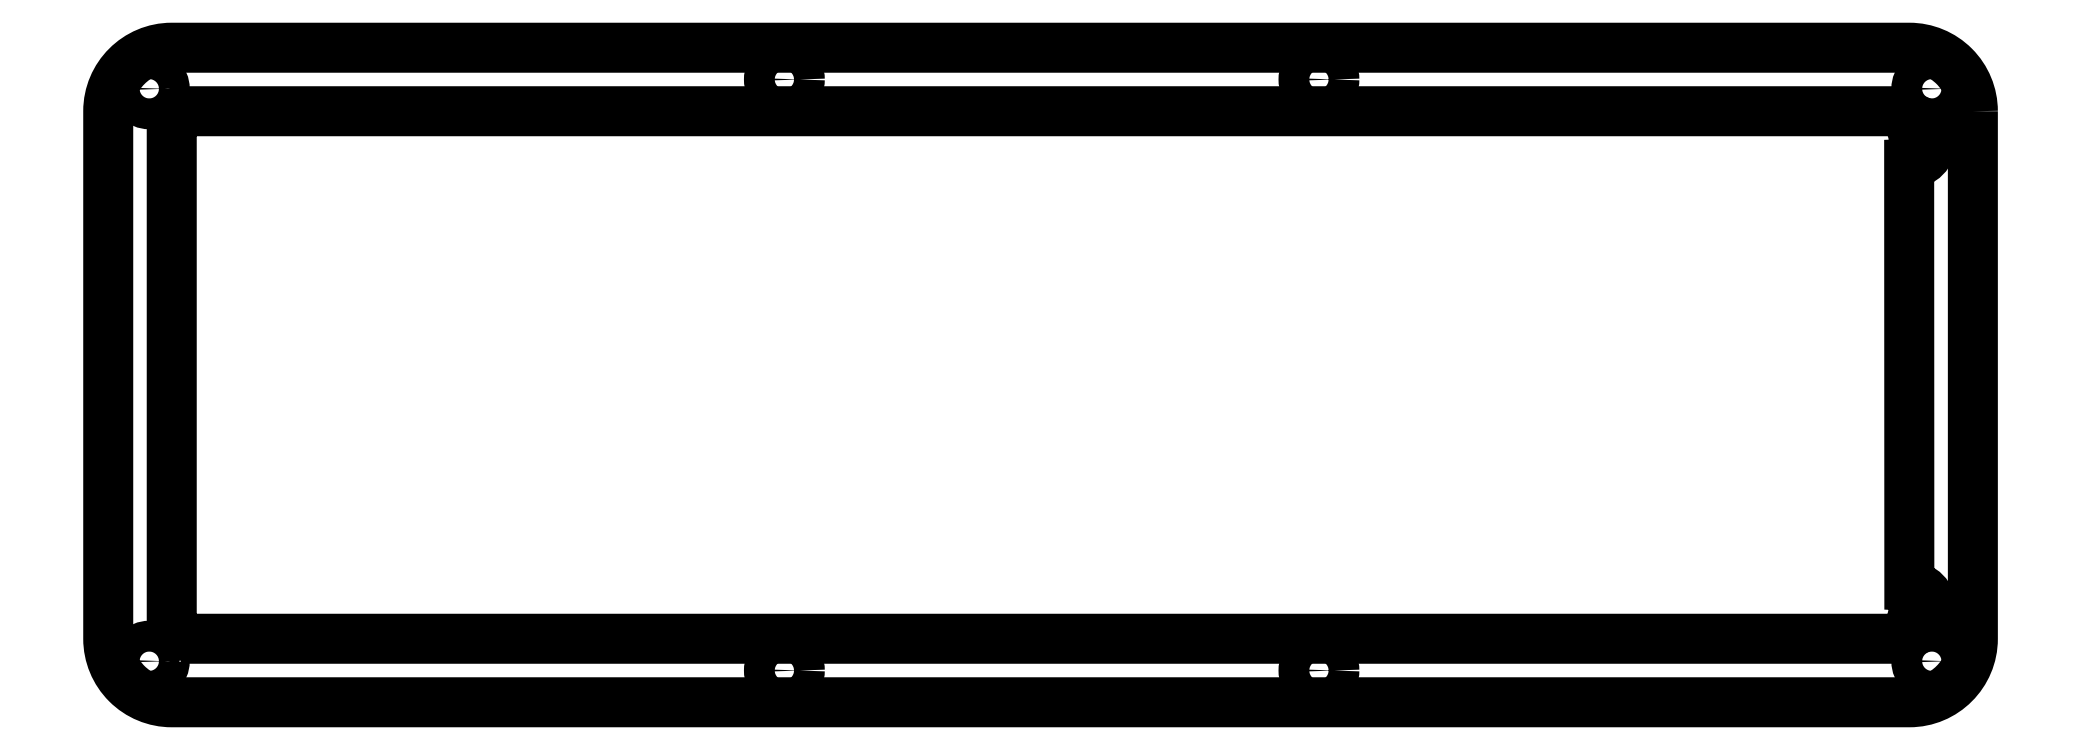
<metadata>
{"format":"dxf","ext":"dxf","renderer":"ezdxf+matplotlib","layout":"modelspace","background":"white","min_lineweight":24,"dpi":150}
</metadata>
<code>
0
SECTION
2
ENTITIES
0
CIRCLE
8
0
10
76.53
20
-70.62
30
0
40
1.7
210
0
220
0
230
1
0
CIRCLE
8
0
10
135.4
20
-70.62
30
0
40
1.7
210
0
220
0
230
1
0
LWPOLYLINE
8
0
90
10
70
1
43
0
10
10
20
-67.12
10
199.5
20
-67.12
42
0.3674
10
200.5
20
-66.29
42
0.987
10
200.5
20
-61.29
10
200.5
20
-14.78
42
0.9967
10
200.5
20
-9.779
42
0.3561
10
199.5
20
-8.98
10
10
20
-8.98
42
0.4142
10
9
20
-9.98
10
9
20
-66.12
42
0.4142
0
CIRCLE
8
0
10
135.4
20
-5.48
30
0
40
1.7
210
0
220
0
230
1
0
LWPOLYLINE
8
0
90
8
70
1
43
0
10
207.5
20
-8.98
42
0.4142
10
200.5
20
-1.98
10
9
20
-1.98
42
0.4142
10
2
20
-8.98
10
2
20
-67.12
42
0.4142
10
9
20
-74.12
10
200.5
20
-74.12
42
0.4142
10
207.5
20
-67.12
0
CIRCLE
8
0
10
76.53
20
-5.48
30
0
40
1.7
210
0
220
0
230
1
0
CIRCLE
8
0
10
203
20
-6.505
30
0
40
1.7
210
0
220
0
230
1
0
CIRCLE
8
0
10
203
20
-69.6
30
0
40
1.7
210
0
220
0
230
1
0
CIRCLE
8
0
10
6.525
20
-6.505
30
0
40
1.7
210
0
220
0
230
1
0
CIRCLE
8
0
10
6.525
20
-69.6
30
0
40
1.7
210
0
220
0
230
1
0
ENDSEC
0
EOF

</code>
